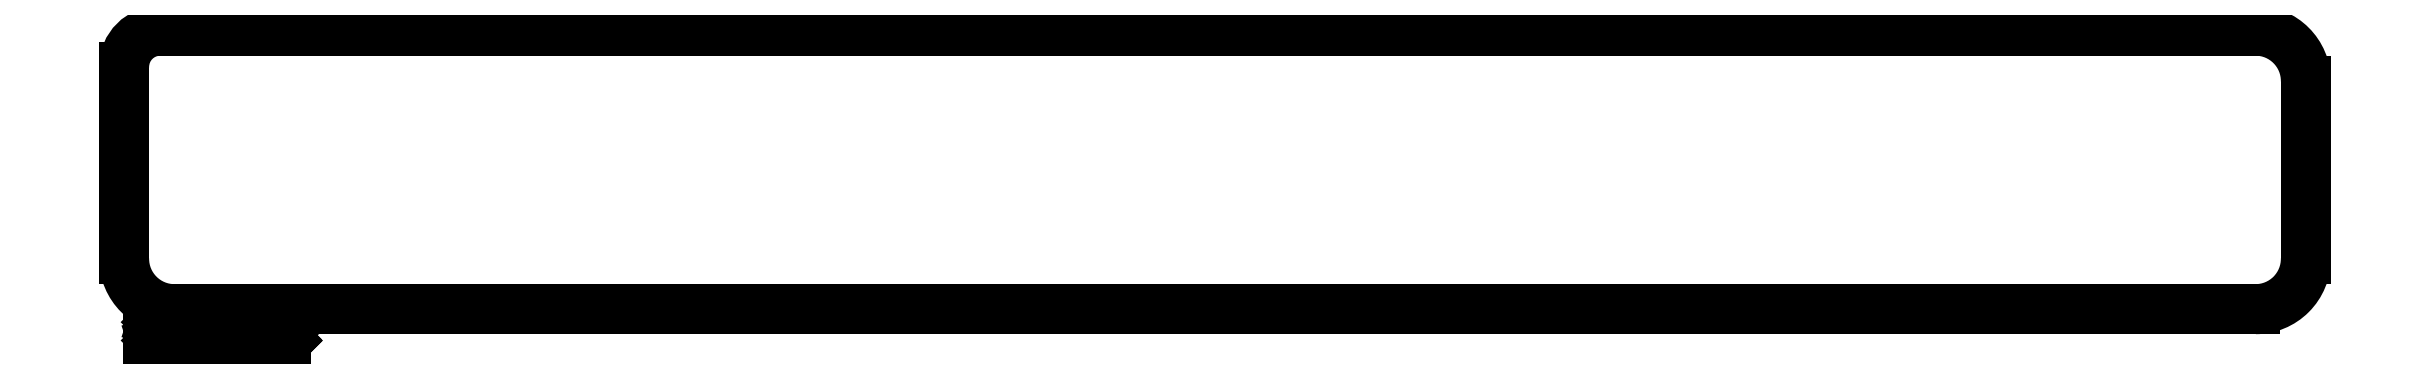
<metadata>
{"format":"dxf","ext":"dxf","renderer":"ezdxf+matplotlib","layout":"modelspace","background":"white","min_lineweight":24,"dpi":150}
</metadata>
<code>
0
SECTION
2
ENTITIES
0
LINE
8
BLACK
10
238.8
20
-124.3
11
32.28
21
-124.3
0
ARC
8
BLACK
10
238.8
20
-101.7
40
5.004
50
0.0005725
51
90
0
ARC
8
BLACK
10
32.28
20
-119.3
40
5.004
50
-180
51
-90
0
LINE
8
BLACK
10
30.86
20
-96.65
11
238.8
21
-96.65
0
LINE
8
BLACK
10
243.8
20
-101.7
11
243.8
21
-119.3
0
ARC
8
BLACK
10
30.86
20
-100.2
40
3.581
50
90
51
180
0
ARC
8
BLACK
10
238.8
20
-119.3
40
5.004
50
-90
51
0.0005725
0
LINE
8
BLACK
10
27.28
20
-119.3
11
27.28
21
-100.2
0
LINE
8
BLACK
10
29.68
20
-127.5
11
29.68
21
-125.5
0
LINE
8
BLACK
10
29.68
20
-125.5
11
30.16
21
-125.5
0
LINE
8
BLACK
10
30.16
20
-125.5
11
30.44
21
-125.6
0
LINE
8
BLACK
10
30.44
20
-125.6
11
30.63
21
-125.8
0
LINE
8
BLACK
10
30.63
20
-125.8
11
30.73
21
-126
0
LINE
8
BLACK
10
30.73
20
-126
11
30.82
21
-126.3
0
LINE
8
BLACK
10
30.82
20
-126.3
11
30.82
21
-126.6
0
LINE
8
BLACK
10
30.82
20
-126.6
11
30.73
21
-127
0
LINE
8
BLACK
10
30.73
20
-127
11
30.63
21
-127.2
0
LINE
8
BLACK
10
30.63
20
-127.2
11
30.44
21
-127.4
0
LINE
8
BLACK
10
30.44
20
-127.4
11
30.16
21
-127.5
0
LINE
8
BLACK
10
30.16
20
-127.5
11
29.68
21
-127.5
0
LINE
8
BLACK
10
31.68
20
-127.5
11
31.68
21
-126.2
0
LINE
8
BLACK
10
31.68
20
-126.5
11
31.78
21
-126.3
0
LINE
8
BLACK
10
31.78
20
-126.3
11
31.87
21
-126.3
0
LINE
8
BLACK
10
31.87
20
-126.3
11
32.06
21
-126.2
0
LINE
8
BLACK
10
32.06
20
-126.2
11
32.25
21
-126.2
0
LINE
8
BLACK
10
32.92
20
-127.5
11
32.92
21
-126.2
0
LINE
8
BLACK
10
32.92
20
-125.5
11
32.82
21
-125.6
0
LINE
8
BLACK
10
32.82
20
-125.6
11
32.92
21
-125.7
0
LINE
8
BLACK
10
32.92
20
-125.7
11
33.01
21
-125.6
0
LINE
8
BLACK
10
33.01
20
-125.6
11
32.92
21
-125.5
0
LINE
8
BLACK
10
32.92
20
-125.5
11
32.92
21
-125.7
0
LINE
8
BLACK
10
34.16
20
-127.5
11
33.97
21
-127.4
0
LINE
8
BLACK
10
33.97
20
-127.4
11
33.87
21
-127.2
0
LINE
8
BLACK
10
33.87
20
-127.2
11
33.87
21
-125.5
0
LINE
8
BLACK
10
35.2
20
-127.5
11
35.01
21
-127.4
0
LINE
8
BLACK
10
35.01
20
-127.4
11
34.92
21
-127.2
0
LINE
8
BLACK
10
34.92
20
-127.2
11
34.92
21
-125.5
0
LINE
8
BLACK
10
37.49
20
-127.5
11
37.49
21
-125.5
0
LINE
8
BLACK
10
37.49
20
-125.5
11
38.16
21
-126.9
0
LINE
8
BLACK
10
38.16
20
-126.9
11
38.82
21
-125.5
0
LINE
8
BLACK
10
38.82
20
-125.5
11
38.82
21
-127.5
0
LINE
8
BLACK
10
40.63
20
-127.5
11
40.63
21
-126.4
0
LINE
8
BLACK
10
40.63
20
-126.4
11
40.54
21
-126.3
0
LINE
8
BLACK
10
40.54
20
-126.3
11
40.35
21
-126.2
0
LINE
8
BLACK
10
40.35
20
-126.2
11
39.97
21
-126.2
0
LINE
8
BLACK
10
39.97
20
-126.2
11
39.78
21
-126.3
0
LINE
8
BLACK
10
40.63
20
-127.4
11
40.44
21
-127.5
0
LINE
8
BLACK
10
40.44
20
-127.5
11
39.97
21
-127.5
0
LINE
8
BLACK
10
39.97
20
-127.5
11
39.78
21
-127.4
0
LINE
8
BLACK
10
39.78
20
-127.4
11
39.68
21
-127.2
0
LINE
8
BLACK
10
39.68
20
-127.2
11
39.68
21
-127
0
LINE
8
BLACK
10
39.68
20
-127
11
39.78
21
-126.8
0
LINE
8
BLACK
10
39.78
20
-126.8
11
39.97
21
-126.7
0
LINE
8
BLACK
10
39.97
20
-126.7
11
40.44
21
-126.7
0
LINE
8
BLACK
10
40.44
20
-126.7
11
40.63
21
-126.6
0
LINE
8
BLACK
10
41.59
20
-126.2
11
41.59
21
-128.2
0
LINE
8
BLACK
10
41.59
20
-126.3
11
41.78
21
-126.2
0
LINE
8
BLACK
10
41.78
20
-126.2
11
42.16
21
-126.2
0
LINE
8
BLACK
10
42.16
20
-126.2
11
42.35
21
-126.3
0
LINE
8
BLACK
10
42.35
20
-126.3
11
42.44
21
-126.3
0
LINE
8
BLACK
10
42.44
20
-126.3
11
42.54
21
-126.5
0
LINE
8
BLACK
10
42.54
20
-126.5
11
42.54
21
-127.1
0
LINE
8
BLACK
10
42.54
20
-127.1
11
42.44
21
-127.3
0
LINE
8
BLACK
10
42.44
20
-127.3
11
42.35
21
-127.4
0
LINE
8
BLACK
10
42.35
20
-127.4
11
42.16
21
-127.5
0
LINE
8
BLACK
10
42.16
20
-127.5
11
41.78
21
-127.5
0
LINE
8
BLACK
10
41.78
20
-127.5
11
41.59
21
-127.4
0
LINE
8
BLACK
10
43.4
20
-127.3
11
43.49
21
-127.4
0
LINE
8
BLACK
10
43.49
20
-127.4
11
43.4
21
-127.5
0
LINE
8
BLACK
10
43.4
20
-127.5
11
43.3
21
-127.4
0
LINE
8
BLACK
10
43.3
20
-127.4
11
43.4
21
-127.3
0
LINE
8
BLACK
10
43.4
20
-127.3
11
43.4
21
-127.5
0
LINE
8
BLACK
10
43.4
20
-126.3
11
43.49
21
-126.3
0
LINE
8
BLACK
10
43.49
20
-126.3
11
43.4
21
-126.4
0
LINE
8
BLACK
10
43.4
20
-126.4
11
43.3
21
-126.3
0
LINE
8
BLACK
10
43.3
20
-126.3
11
43.4
21
-126.3
0
LINE
8
BLACK
10
43.4
20
-126.3
11
43.4
21
-126.4
0
ENDSEC
0
EOF

</code>
